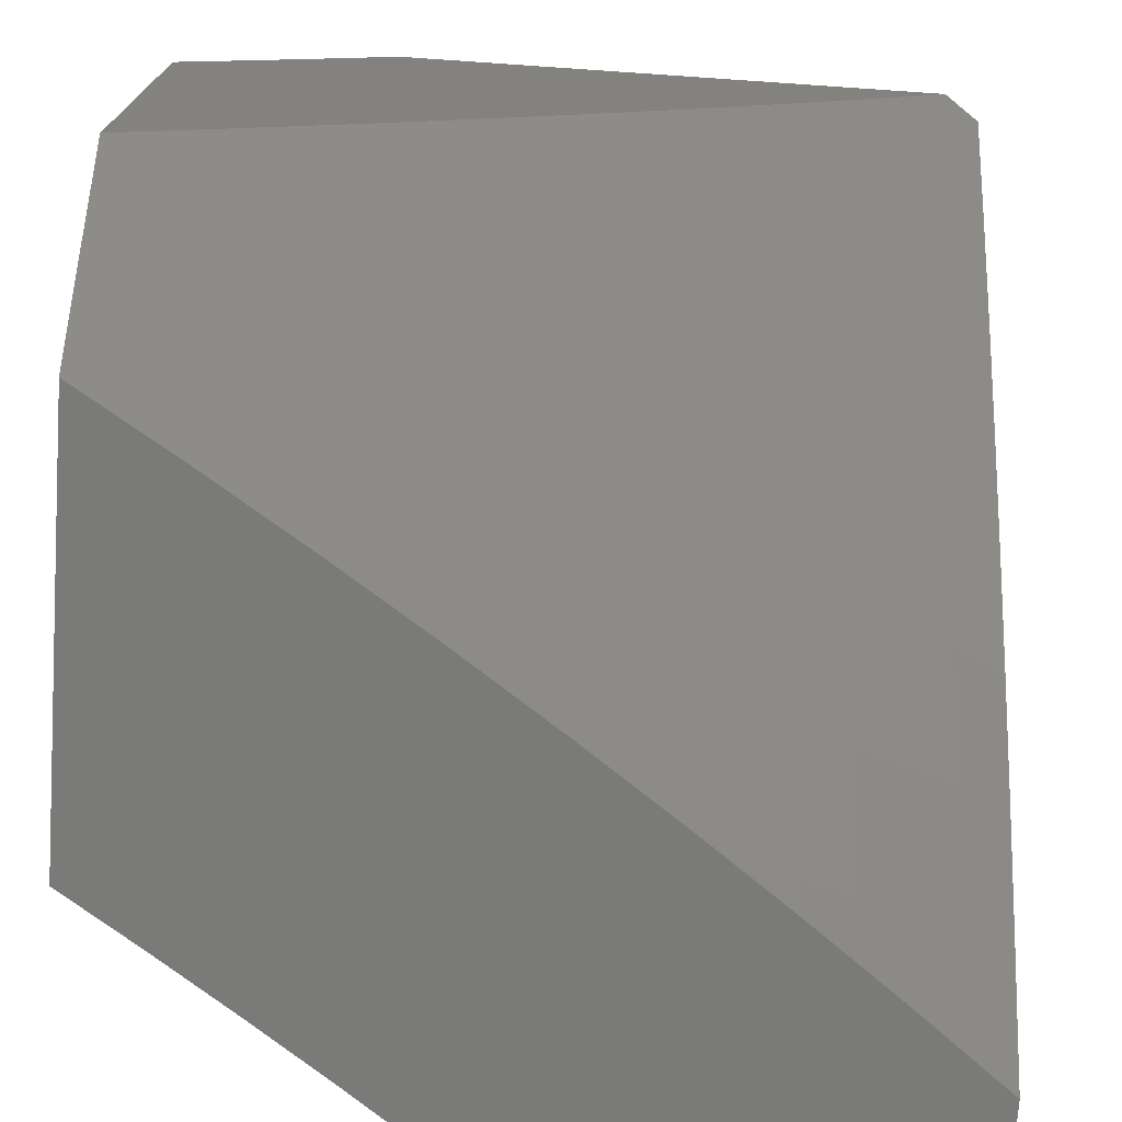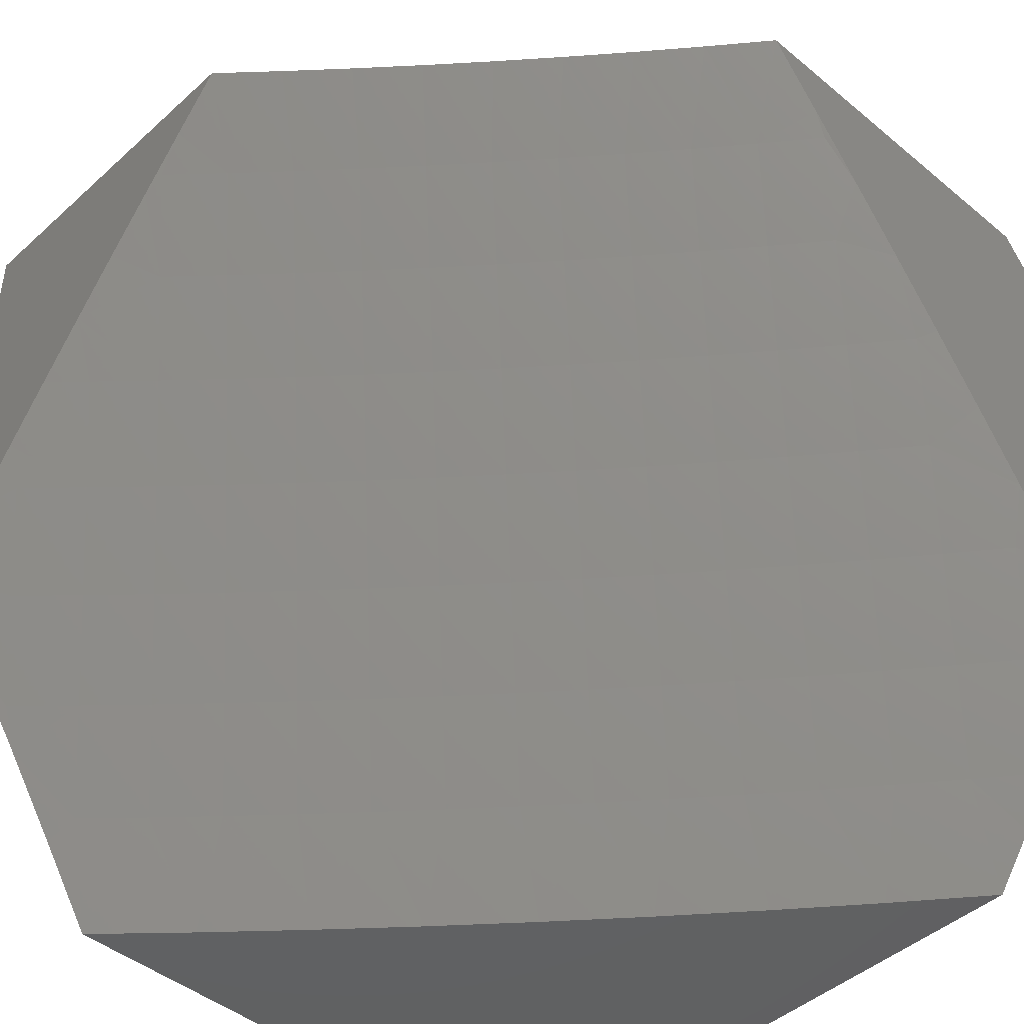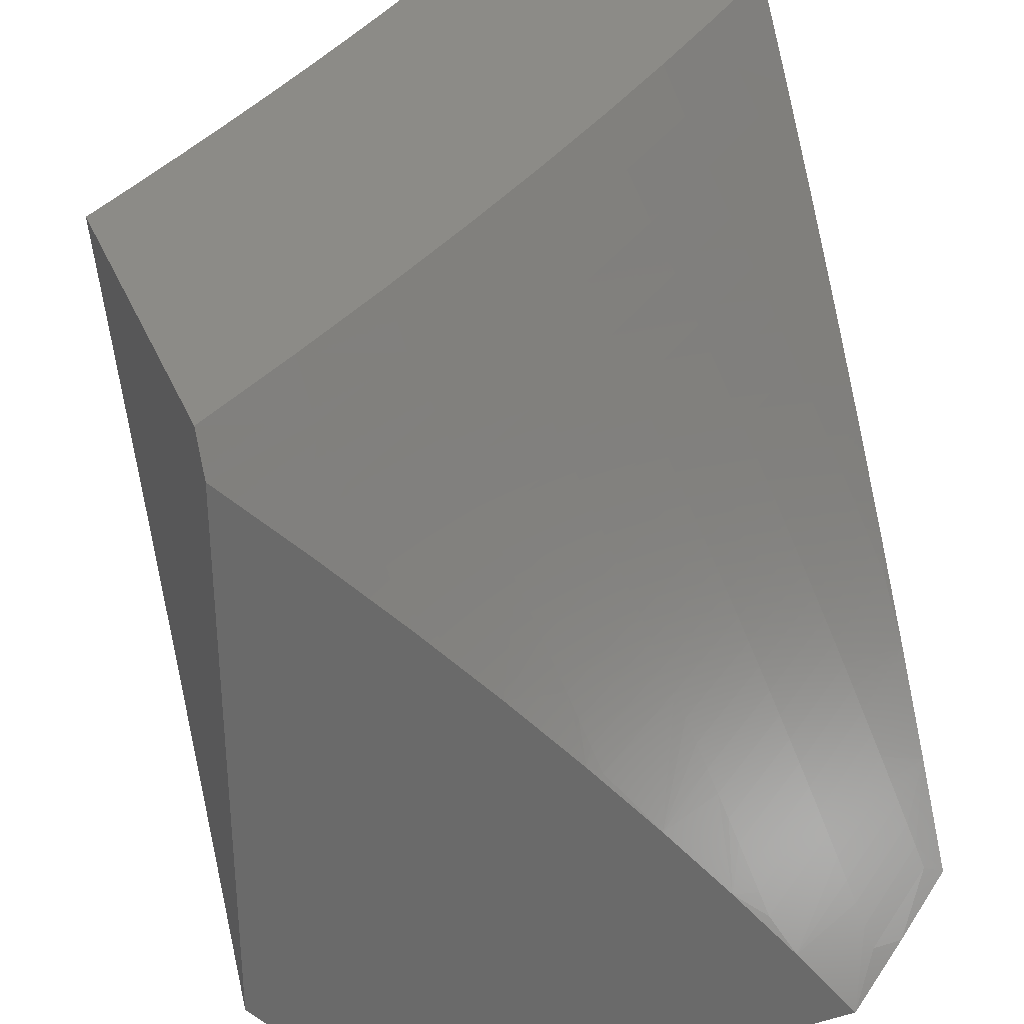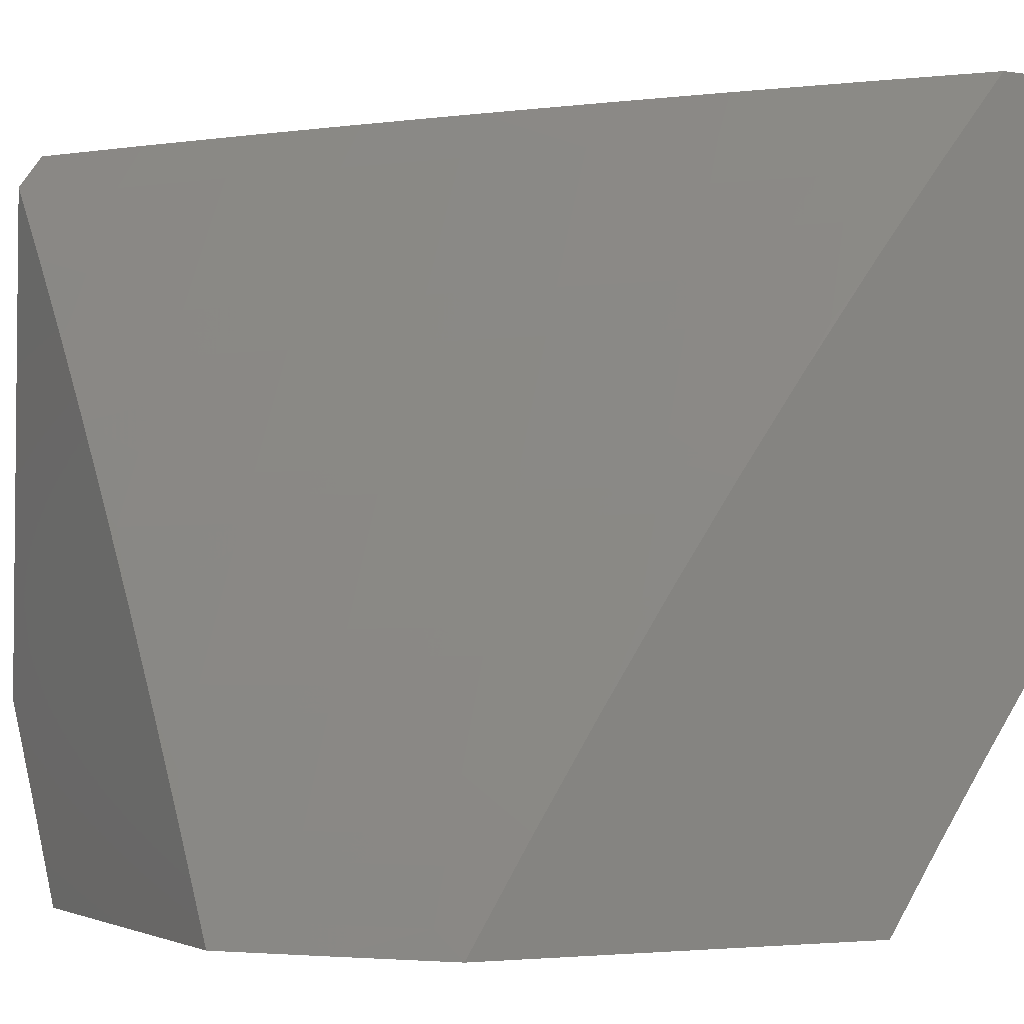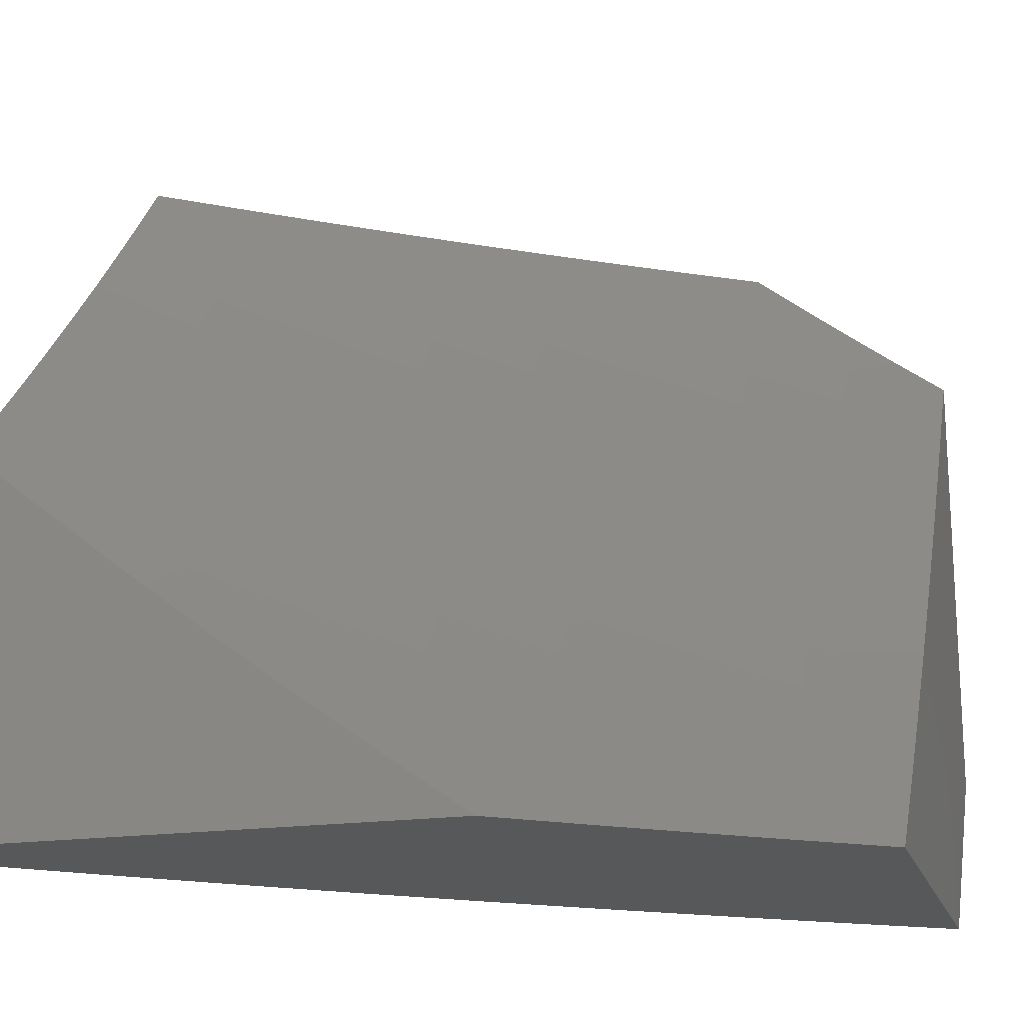
<metadata>
{"format":"stl","ext":"stl","renderer":"f3d","projection":"perspective","resolution":1024,"background":"white","views":[{"elev":-73.2,"azim":-93.9,"up":"+Y"},{"elev":-44.8,"azim":136.2,"up":"+Z"},{"elev":33.2,"azim":-110.3,"up":"+Z"},{"elev":-3.4,"azim":-26.2,"up":"+Z"},{"elev":-18.8,"azim":105.3,"up":"+Y"}]}
</metadata>
<code>
# stl→obj: 261 verts, 518 faces
v -7.37 -6.904 5
v -7.286 -6.906 5.127
v -7.275 -7 5
v -7.222 -6.97 5.127
v -7.208 -7 5.102
v -7.14 -7 5.203
v -7.179 -6.928 5.253
v -7.116 -6.99 5.253
v -7.134 -6.885 5.379
v -7.071 -6.946 5.379
v -7.089 -6.84 5.505
v -7.026 -6.902 5.505
v -7 -6.891 5.554
v -7 -6.946 5.478
v -7.348 -6.843 5.127
v -7.464 -6.807 5
v -7.41 -6.778 5.127
v -7.472 -6.714 5.127
v -7.427 -6.673 5.253
v -7.532 -6.648 5.127
v -7.487 -6.608 5.253
v -7.593 -6.583 5.127
v -7.547 -6.543 5.253
v -7.606 -6.477 5.253
v -7.559 -6.437 5.379
v -7.617 -6.371 5.379
v -7.568 -6.33 5.505
v -7.626 -6.264 5.505
v -7.575 -6.222 5.63
v -7.631 -6.156 5.63
v -7.579 -6.114 5.754
v -7.635 -6.048 5.754
v -7.581 -6.006 5.877
v -7.627 -6 5.82
v -7.562 -6 5.91
v -7.557 -6.708 5
v -7.648 -6.609 5
v -7.652 -6.516 5.127
v -7.738 -6.508 5
v -7.711 -6.449 5.127
v -7.827 -6.406 5
v -7.769 -6.382 5.127
v -7.827 -6.314 5.127
v -7.78 -6.276 5.253
v -7.837 -6.209 5.253
v -7.788 -6.17 5.379
v -7.844 -6.102 5.379
v -7.794 -6.063 5.505
v -7.88 -6 5.45
v -7.819 -6 5.544
v -7.914 -6.302 5
v -7.884 -6.246 5.127
v -7.893 -6.14 5.253
v -7.899 -6.034 5.379
v -7.941 -6 5.356
v -7.948 -6.071 5.253
v -8 -6 5.261
v -8 -6.05 5.197
v -7.996 -6.108 5.127
v -8 -6.1 5.132
v -8 -6.149 5.066
v -7.941 -6.177 5.127
v -8 -6.198 5
v -7.742 -6.023 5.63
v -7.756 -6 5.636
v -7.692 -6 5.728
v -7.687 -6.09 5.63
v -7.738 -6.13 5.505
v -7.526 -6.071 5.877
v -7.495 -6 6
v -7.435 -6.07 6
v -7.471 -6.137 5.877
v -7.375 -6.14 6
v -7.415 -6.201 5.877
v -7.314 -6.209 6
v -7.358 -6.266 5.877
v -7.253 -6.278 6
v -7.301 -6.329 5.877
v -7.191 -6.346 6
v -7.243 -6.392 5.877
v -7.184 -6.455 5.877
v -7.294 -6.438 5.754
v -7.235 -6.501 5.754
v -7.344 -6.482 5.63
v -7.285 -6.546 5.63
v -7.393 -6.525 5.505
v -7.333 -6.589 5.505
v -7.441 -6.567 5.379
v -7.38 -6.632 5.379
v -7.128 -6.414 6
v -7.125 -6.518 5.877
v -7.176 -6.564 5.754
v -7.116 -6.626 5.754
v -7.164 -6.672 5.63
v -7.103 -6.734 5.63
v -7.151 -6.778 5.505
v -7.064 -6.48 6
v -7.066 -6.58 5.877
v -7.055 -6.688 5.754
v -7 -6.78 5.705
v -7.042 -6.795 5.63
v -7 -6.836 5.63
v -7 -6.547 6
v -7 -6.606 5.927
v -7.005 -6.641 5.877
v -7 -6.665 5.854
v -7 -6.722 5.78
v -7 -7 5.401
v -7.071 -7 5.302
v -7.242 -6.865 5.253
v -7.304 -6.802 5.253
v -7.366 -6.738 5.253
v -7.197 -6.822 5.379
v -7.259 -6.759 5.379
v -7.32 -6.696 5.379
v -7.212 -6.716 5.505
v -7.225 -6.609 5.63
v -7.273 -6.653 5.505
v -7.5 -6.502 5.379
v -7.452 -6.461 5.505
v -7.403 -6.418 5.63
v -7.352 -6.374 5.754
v -7.665 -6.411 5.253
v -7.675 -6.304 5.379
v -7.682 -6.197 5.505
v -7.51 -6.396 5.505
v -7.461 -6.353 5.63
v -7.518 -6.288 5.63
v -7.41 -6.31 5.754
v -7.467 -6.245 5.754
v -7.524 -6.18 5.754
v -7.723 -6.344 5.253
v -7.732 -6.237 5.379
v -7.901 -6.886 5
v -7.933 -6.827 5.032
v -8 -6.771 5
v -7.922 -6.818 5.063
v -7.911 -6.809 5.095
v -7.796 -6.941 5.095
v -7.785 -6.931 5.127
v -7.721 -7 5.13
v -7.774 -6.921 5.158
v -7.763 -6.911 5.19
v -7.889 -6.789 5.158
v -7.878 -6.78 5.19
v -8 -6.683 5.125
v -7.991 -6.647 5.19
v -8 -6.591 5.249
v -7.979 -6.637 5.222
v -7.968 -6.627 5.253
v -7.855 -6.76 5.253
v -7.844 -6.75 5.285
v -7.729 -6.881 5.285
v -7.718 -6.871 5.316
v -7.639 -7 5.258
v -7.59 -6.99 5.348
v -7.555 -7 5.385
v -7.579 -6.979 5.379
v -7.567 -6.969 5.41
v -7.695 -6.851 5.379
v -7.683 -6.841 5.41
v -7.809 -6.721 5.379
v -7.797 -6.71 5.41
v -7.921 -6.588 5.379
v -7.909 -6.578 5.41
v -8 -6.498 5.371
v -7.897 -6.568 5.442
v -7.885 -6.558 5.473
v -7.774 -6.69 5.473
v -7.762 -6.68 5.504
v -7.648 -6.809 5.504
v -7.636 -6.799 5.536
v -7.521 -6.926 5.536
v -7.509 -6.915 5.567
v -7.469 -7 5.511
v -7.381 -7 5.636
v -7.817 -6.96 5.032
v -7.801 -7 5
v -7.807 -6.95 5.063
v -7.752 -6.901 5.222
v -7.867 -6.77 5.222
v -7.556 -6.958 5.442
v -7.544 -6.948 5.473
v -7.533 -6.937 5.504
v -7.66 -6.82 5.473
v -7.291 -7 5.759
v -7.345 -6.996 5.691
v -7.461 -6.871 5.691
v -7.485 -6.894 5.629
v -7.6 -6.767 5.629
v -7.624 -6.788 5.567
v -7.737 -6.659 5.567
v -7.75 -6.669 5.536
v -7.86 -6.538 5.536
v -7.873 -6.548 5.504
v -7.982 -6.415 5.504
v -7.994 -6.425 5.473
v -8 -6.403 5.491
v -7.199 -7 5.88
v -7.297 -6.95 5.815
v -7.321 -6.973 5.753
v -7.106 -7 6
v -7.247 -6.903 5.939
v -7.272 -6.927 5.877
v -7.413 -6.826 5.815
v -7.437 -6.849 5.753
v -7.551 -6.723 5.753
v -7.576 -6.745 5.691
v -7.688 -6.617 5.691
v -7.713 -6.638 5.629
v -7.823 -6.507 5.629
v -7.848 -6.528 5.567
v -7.957 -6.395 5.567
v -7.969 -6.405 5.536
v -7.221 -6.881 6
v -7.333 -6.761 6
v -7.363 -6.78 5.939
v -7.444 -6.638 6
v -7.476 -6.656 5.939
v -7.553 -6.514 6
v -7.586 -6.529 5.939
v -7.66 -6.388 6
v -7.695 -6.401 5.939
v -7.765 -6.261 6
v -7.801 -6.27 5.939
v -7.868 -6.131 6
v -7.905 -6.139 5.939
v -7.968 -6 6
v -8 -6 5.955
v -8 -6.104 5.842
v -7.932 -6.16 5.877
v -7.828 -6.292 5.877
v -7.721 -6.422 5.877
v -7.612 -6.551 5.877
v -7.501 -6.678 5.877
v -7.388 -6.803 5.877
v -7.959 -6.18 5.815
v -8 -6.206 5.727
v -7.986 -6.201 5.753
v -8 -6.305 5.61
v -7.906 -6.355 5.691
v -7.932 -6.375 5.629
v -7.798 -6.486 5.691
v -7.933 -6.598 5.348
v -7.944 -6.608 5.316
v -7.956 -6.618 5.285
v -7.832 -6.741 5.316
v -7.9 -6.799 5.127
v -7.74 -6.891 5.253
v -7.821 -6.731 5.348
v -7.706 -6.861 5.348
v -7.785 -6.7 5.442
v -7.672 -6.83 5.442
v -7.663 -6.595 5.753
v -7.773 -6.465 5.753
v -7.88 -6.334 5.753
v -7.854 -6.313 5.815
v -7.638 -6.573 5.815
v -7.747 -6.444 5.815
v -7.526 -6.701 5.815
v -7 -7 6
f 1 2 3
f 3 2 4
f 3 4 5
f 5 4 6
f 6 4 7
f 6 7 8
f 8 7 9
f 8 9 10
f 10 9 11
f 10 11 12
f 12 11 13
f 12 13 14
f 2 1 15
f 15 1 16
f 15 16 17
f 17 16 18
f 17 18 19
f 19 18 20
f 19 20 21
f 21 20 22
f 21 22 23
f 23 22 24
f 23 24 25
f 25 24 26
f 25 26 27
f 27 26 28
f 27 28 29
f 29 28 30
f 29 30 31
f 31 30 32
f 31 32 33
f 33 32 34
f 33 34 35
f 16 36 18
f 18 36 20
f 36 37 20
f 20 37 22
f 22 37 38
f 38 37 39
f 38 39 40
f 40 39 41
f 40 41 42
f 42 41 43
f 42 43 44
f 44 43 45
f 44 45 46
f 46 45 47
f 46 47 48
f 48 47 49
f 48 49 50
f 41 51 43
f 43 51 52
f 43 52 45
f 45 52 53
f 45 53 47
f 47 53 54
f 47 54 49
f 49 54 55
f 55 54 56
f 55 56 57
f 57 56 58
f 58 56 59
f 58 59 60
f 60 59 61
f 61 59 62
f 61 62 63
f 63 62 52
f 63 52 51
f 48 50 64
f 64 50 65
f 64 65 66
f 34 32 66
f 66 32 67
f 66 67 64
f 64 67 68
f 64 68 48
f 48 68 46
f 33 35 69
f 69 35 70
f 69 70 71
f 69 71 72
f 72 71 73
f 72 73 74
f 74 73 75
f 74 75 76
f 76 75 77
f 76 77 78
f 78 77 79
f 78 79 80
f 80 79 81
f 80 81 82
f 82 81 83
f 82 83 84
f 84 83 85
f 84 85 86
f 86 85 87
f 86 87 88
f 88 87 89
f 88 89 21
f 21 89 19
f 79 90 81
f 81 90 91
f 81 91 92
f 92 91 93
f 92 93 94
f 94 93 95
f 94 95 96
f 96 95 11
f 96 11 9
f 90 97 91
f 91 97 98
f 91 98 93
f 93 98 99
f 93 99 95
f 95 99 100
f 95 100 101
f 101 100 102
f 101 102 11
f 11 102 13
f 97 103 98
f 98 103 104
f 98 104 105
f 105 104 106
f 105 106 99
f 99 106 107
f 99 107 100
f 12 14 10
f 10 14 108
f 10 108 109
f 10 109 8
f 8 109 6
f 53 52 62
f 7 4 110
f 110 4 2
f 110 2 111
f 111 2 15
f 111 15 112
f 112 15 17
f 112 17 19
f 9 7 113
f 113 7 110
f 113 110 114
f 114 110 111
f 114 111 115
f 115 111 112
f 115 112 89
f 89 112 19
f 9 113 96
f 96 113 116
f 96 116 94
f 94 116 117
f 94 117 92
f 92 117 83
f 92 83 81
f 116 113 114
f 101 11 95
f 98 105 99
f 116 114 118
f 118 114 115
f 118 115 87
f 87 115 89
f 87 85 118
f 118 85 117
f 118 117 116
f 85 83 117
f 21 23 88
f 88 23 119
f 88 119 86
f 86 119 120
f 86 120 84
f 84 120 121
f 84 121 82
f 82 121 122
f 82 122 80
f 80 122 78
f 22 38 24
f 24 38 123
f 24 123 26
f 26 123 124
f 26 124 28
f 28 124 125
f 28 125 30
f 30 125 67
f 30 67 32
f 119 23 25
f 120 119 126
f 126 119 25
f 126 25 27
f 121 120 127
f 127 120 126
f 127 126 128
f 128 126 27
f 128 27 29
f 122 121 129
f 129 121 127
f 129 127 130
f 130 127 128
f 130 128 131
f 131 128 29
f 131 29 31
f 78 122 76
f 76 122 129
f 76 129 74
f 74 129 130
f 74 130 72
f 72 130 131
f 72 131 69
f 69 131 31
f 69 31 33
f 38 40 123
f 123 40 132
f 123 132 124
f 124 132 133
f 124 133 125
f 125 133 68
f 125 68 67
f 42 44 132
f 132 44 133
f 68 133 46
f 46 133 44
f 40 42 132
f 56 54 53
f 59 56 62
f 62 56 53
f 134 135 136
f 136 135 137
f 136 137 138
f 138 137 139
f 138 139 140
f 140 139 141
f 140 141 142
f 142 141 143
f 142 143 144
f 144 143 145
f 144 145 146
f 146 145 147
f 146 147 148
f 148 147 149
f 148 149 150
f 150 149 151
f 150 151 152
f 152 151 153
f 152 153 154
f 154 153 155
f 154 155 156
f 156 155 157
f 156 157 158
f 158 157 159
f 158 159 160
f 160 159 161
f 160 161 162
f 162 161 163
f 162 163 164
f 164 163 165
f 164 165 166
f 166 165 167
f 166 167 168
f 168 167 169
f 168 169 170
f 170 169 171
f 170 171 172
f 172 171 173
f 172 173 174
f 174 173 175
f 174 175 176
f 135 134 177
f 177 134 178
f 177 178 179
f 179 178 141
f 179 141 139
f 141 155 143
f 143 155 180
f 143 180 145
f 145 180 181
f 145 181 147
f 147 181 149
f 159 157 182
f 182 157 175
f 182 175 183
f 183 175 184
f 183 184 185
f 185 184 171
f 185 171 169
f 186 187 176
f 176 187 188
f 176 188 189
f 189 188 190
f 189 190 191
f 191 190 192
f 191 192 193
f 193 192 194
f 193 194 195
f 195 194 196
f 195 196 197
f 197 196 198
f 197 198 166
f 199 200 186
f 186 200 201
f 186 201 187
f 187 201 188
f 202 203 199
f 199 203 204
f 199 204 200
f 200 204 205
f 200 205 206
f 206 205 207
f 206 207 208
f 208 207 209
f 208 209 210
f 210 209 211
f 210 211 212
f 212 211 213
f 212 213 214
f 214 213 198
f 214 198 196
f 202 215 203
f 203 215 216
f 203 216 217
f 217 216 218
f 217 218 219
f 219 218 220
f 219 220 221
f 221 220 222
f 221 222 223
f 223 222 224
f 223 224 225
f 225 224 226
f 225 226 227
f 227 226 228
f 227 228 229
f 229 230 227
f 227 230 231
f 227 231 225
f 225 231 232
f 225 232 223
f 223 232 233
f 223 233 221
f 221 233 234
f 221 234 219
f 219 234 235
f 219 235 217
f 217 235 236
f 217 236 203
f 203 236 204
f 231 230 237
f 237 230 238
f 237 238 239
f 239 238 240
f 239 240 241
f 241 240 242
f 241 242 243
f 243 242 211
f 243 211 209
f 242 240 213
f 213 240 198
f 164 166 244
f 244 166 148
f 244 148 245
f 245 148 246
f 245 246 247
f 247 246 152
f 247 152 154
f 136 138 146
f 146 138 248
f 146 248 144
f 144 248 142
f 177 179 135
f 135 179 137
f 179 139 137
f 142 248 140
f 140 248 138
f 149 181 151
f 151 181 249
f 151 249 153
f 153 249 155
f 249 181 180
f 150 152 246
f 244 245 250
f 250 245 247
f 250 247 251
f 251 247 154
f 251 154 156
f 164 244 162
f 162 244 250
f 162 250 160
f 160 250 251
f 160 251 158
f 158 251 156
f 167 165 252
f 252 165 163
f 252 163 253
f 253 163 161
f 253 161 182
f 182 161 159
f 185 169 252
f 252 169 167
f 185 252 253
f 168 170 195
f 195 170 193
f 191 193 172
f 172 193 170
f 194 192 212
f 212 192 210
f 208 210 190
f 190 210 192
f 209 254 243
f 243 254 255
f 243 255 241
f 241 255 256
f 241 256 239
f 239 256 257
f 239 257 237
f 237 257 232
f 237 232 231
f 254 258 255
f 255 258 259
f 255 259 256
f 256 259 257
f 209 207 254
f 254 207 260
f 254 260 258
f 258 260 235
f 258 235 234
f 258 234 259
f 259 234 233
f 259 233 257
f 257 233 232
f 213 211 242
f 196 194 214
f 214 194 212
f 166 168 197
f 197 168 195
f 148 150 246
f 155 249 180
f 183 185 253
f 183 253 182
f 173 171 184
f 189 191 174
f 174 191 172
f 206 208 188
f 188 208 190
f 236 235 260
f 236 260 205
f 205 260 207
f 175 173 184
f 176 189 174
f 200 206 201
f 201 206 188
f 204 236 205
f 70 35 228
f 228 35 34
f 228 34 66
f 66 65 228
f 228 65 229
f 229 65 50
f 229 50 49
f 49 55 229
f 229 55 57
f 58 240 57
f 57 240 238
f 57 238 230
f 240 58 198
f 198 58 60
f 198 60 61
f 198 61 166
f 166 61 63
f 166 63 148
f 148 63 146
f 146 63 136
f 230 229 57
f 63 51 136
f 136 51 41
f 136 41 39
f 136 39 134
f 134 39 37
f 134 37 36
f 134 36 178
f 178 36 16
f 178 16 1
f 1 3 178
f 97 216 103
f 103 216 215
f 103 215 261
f 261 215 202
f 97 90 216
f 216 90 218
f 218 90 79
f 218 79 77
f 218 77 220
f 220 77 75
f 220 75 222
f 222 75 73
f 222 73 71
f 222 71 224
f 224 71 70
f 224 70 226
f 226 70 228
f 5 157 3
f 3 157 155
f 3 155 141
f 157 5 175
f 175 5 6
f 175 6 176
f 176 6 109
f 176 109 108
f 261 199 108
f 108 199 186
f 108 186 176
f 261 202 199
f 141 178 3
f 108 14 261
f 261 14 13
f 261 13 102
f 102 100 261
f 261 100 107
f 261 107 106
f 106 104 261
f 261 104 103

</code>
